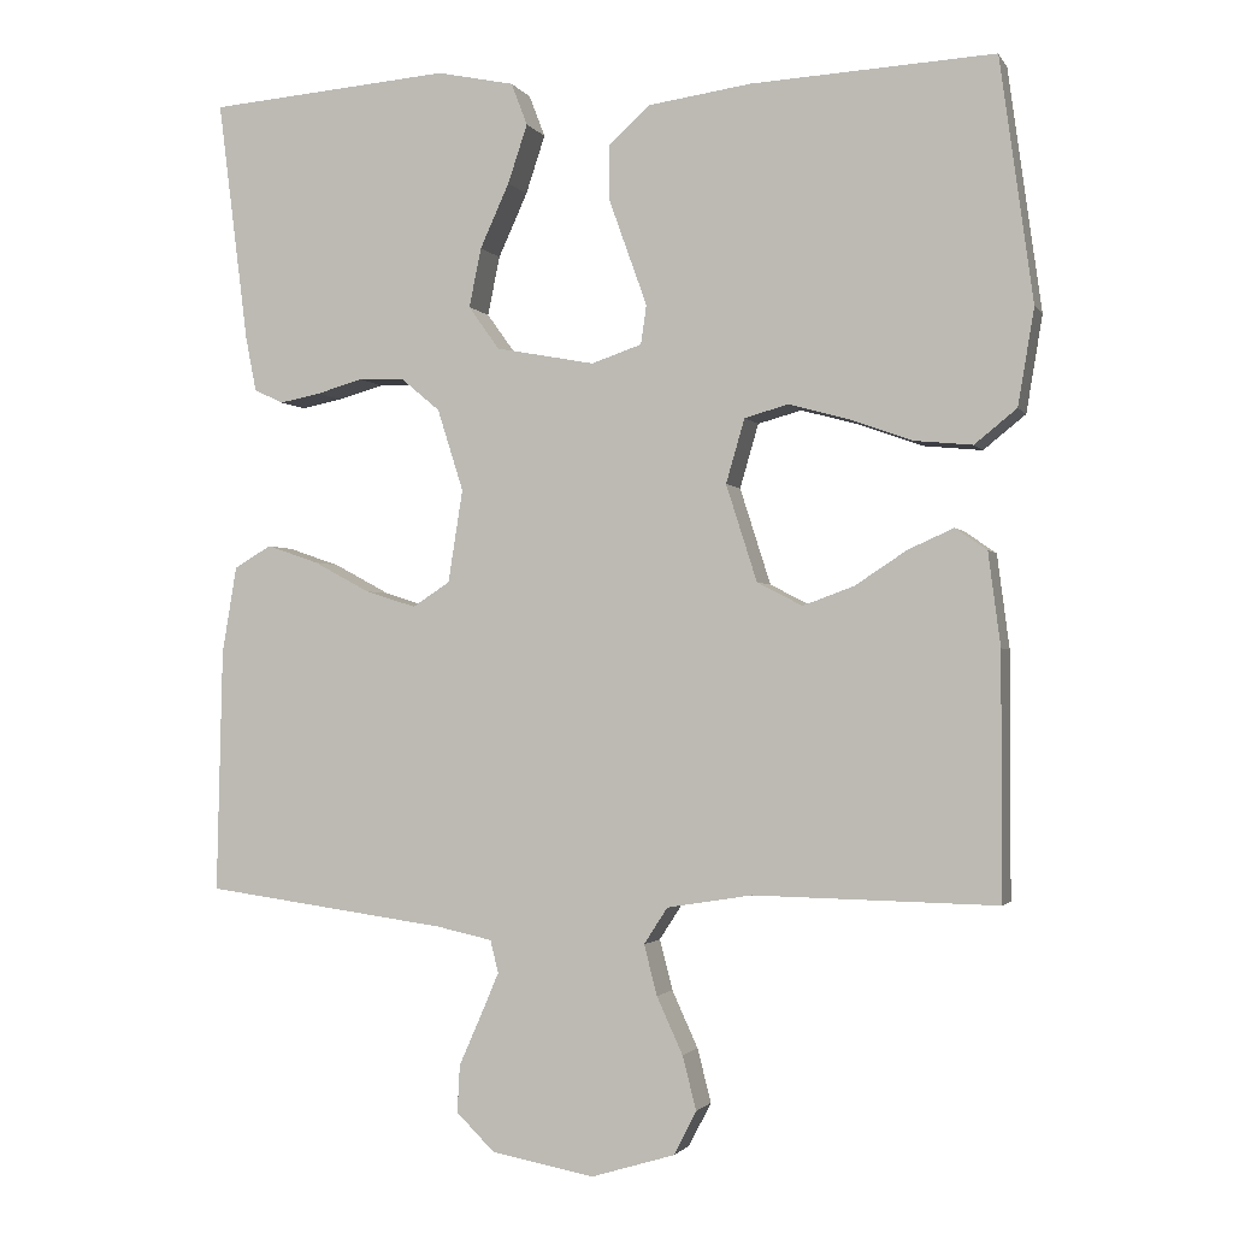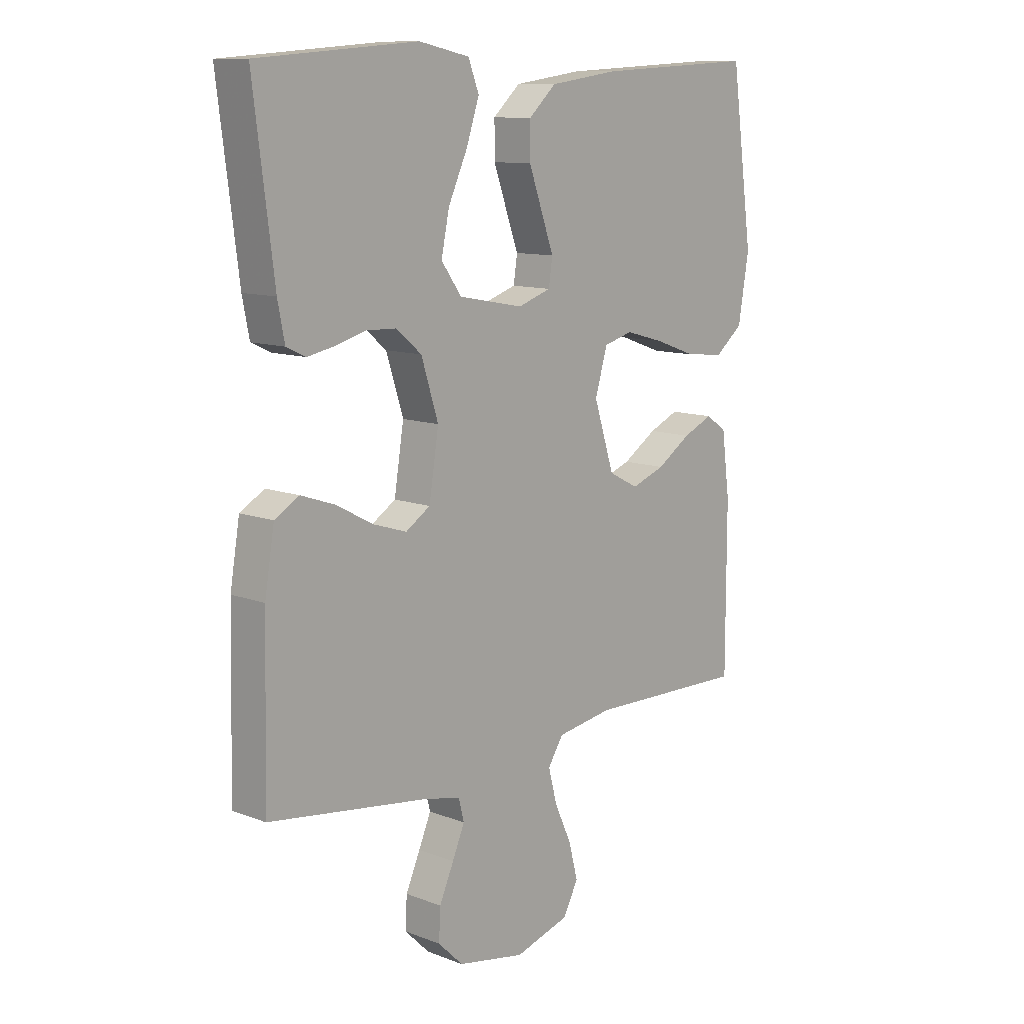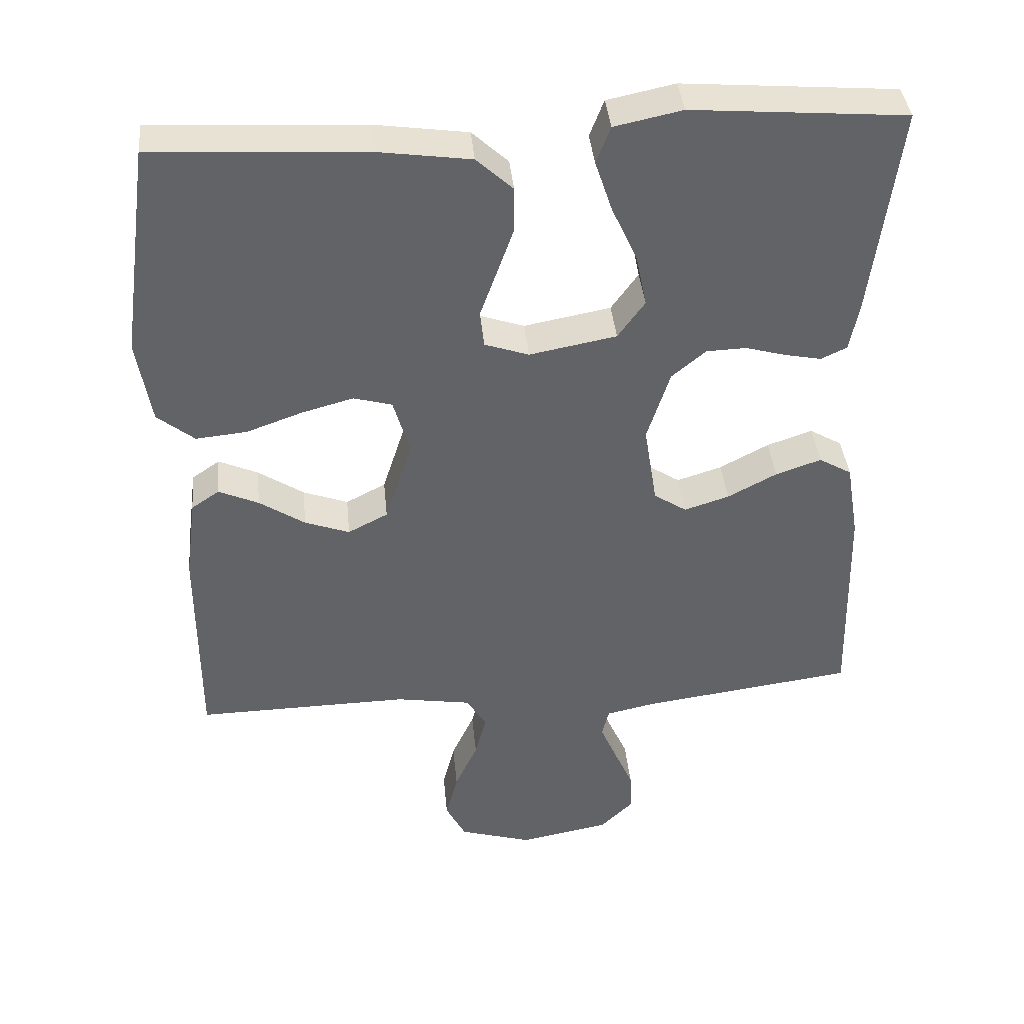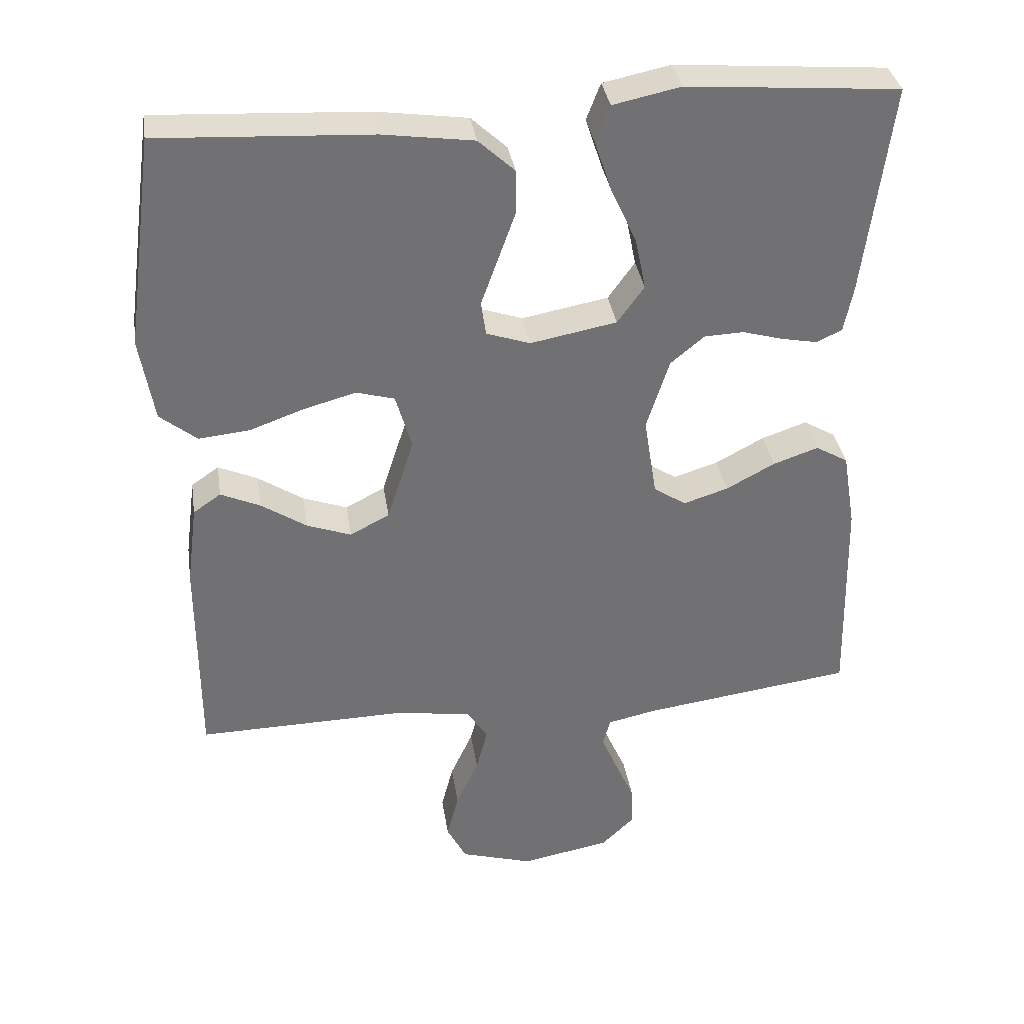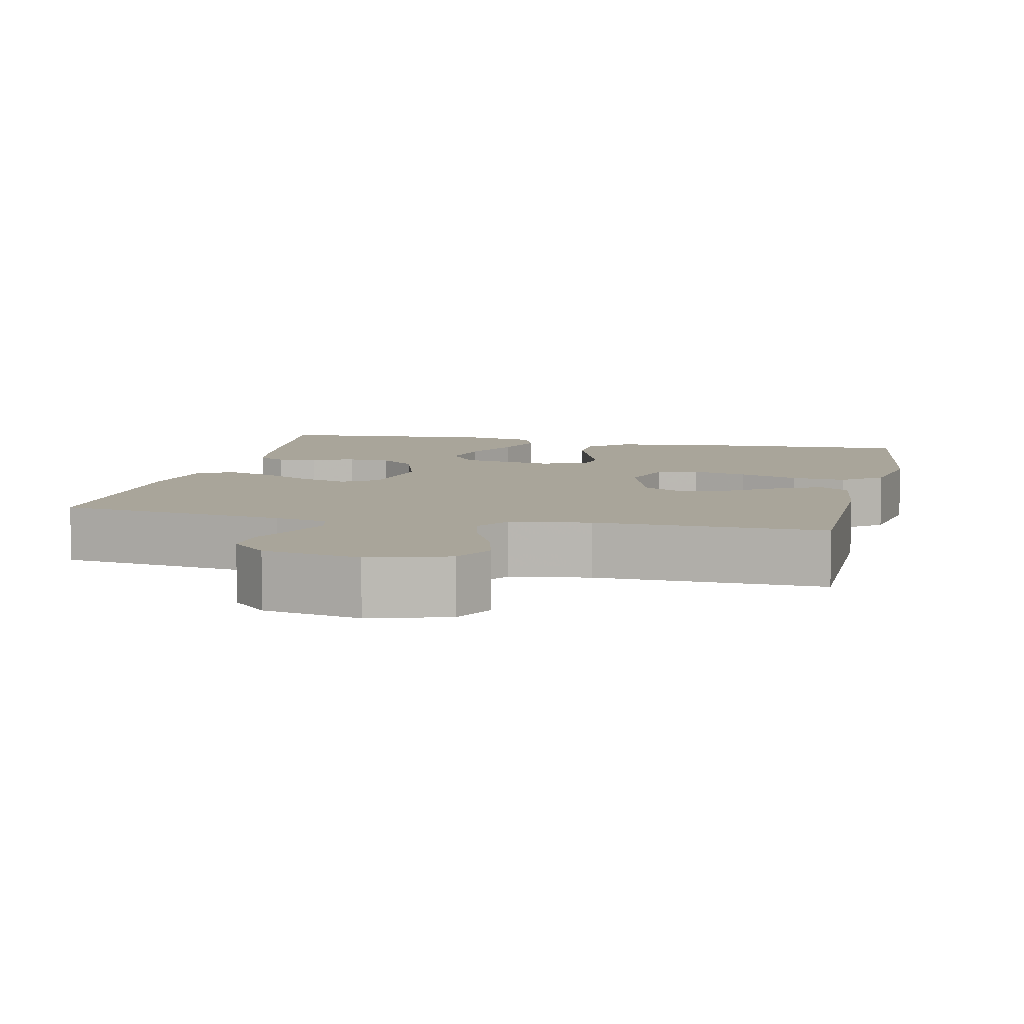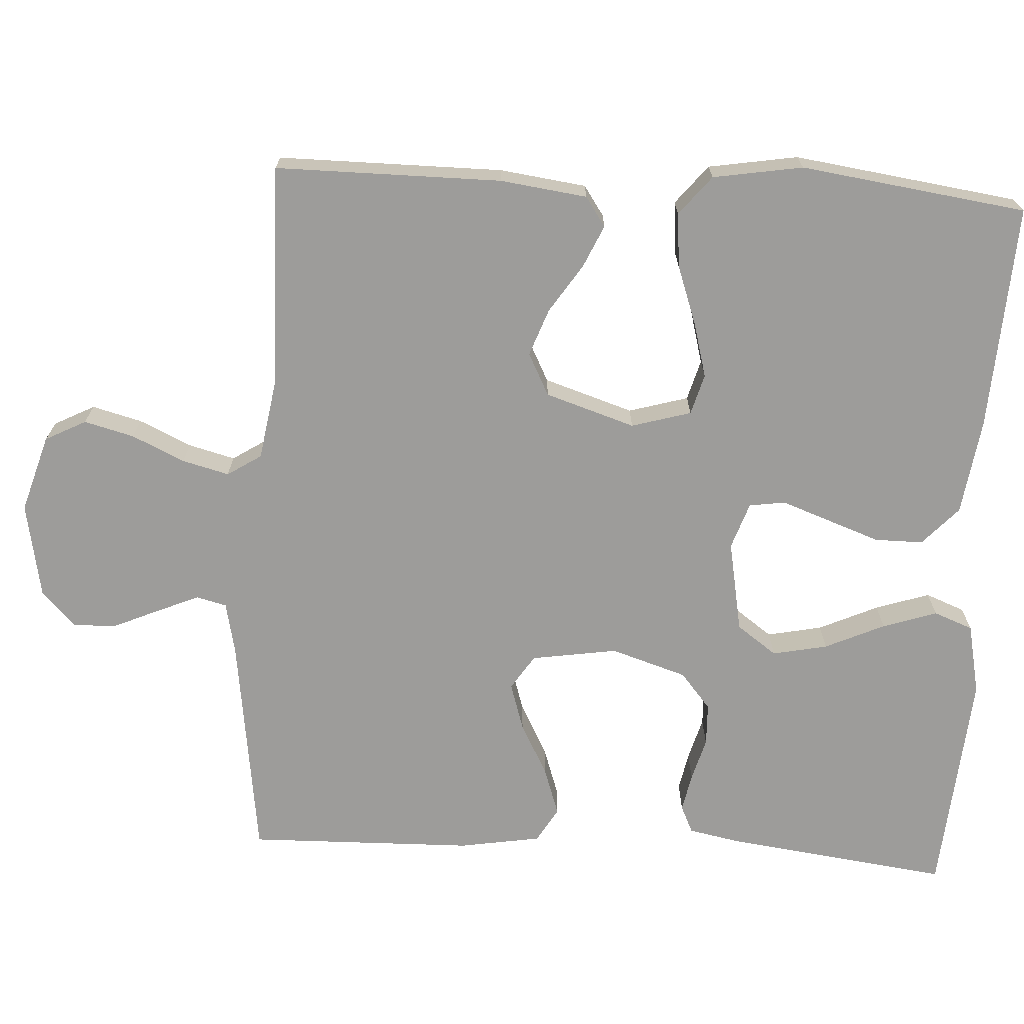
<metadata>
{"format":"obj","ext":"obj","renderer":"f3d","projection":"perspective","resolution":1024,"background":"white","views":[{"elev":-1.8,"azim":-163.3,"up":"+Z"},{"elev":11.2,"azim":132.9,"up":"+Z"},{"elev":39.5,"azim":-5.4,"up":"+Z"},{"elev":35.1,"azim":-8.6,"up":"+Z"},{"elev":7.5,"azim":-167.2,"up":"+Y"},{"elev":-70.2,"azim":-93.3,"up":"+Y"}]}
</metadata>
<code>
v 0.5 0.07 0.5
v 0.462 0.07 0.2
v 0.449 0.07 0.134
v 0.413 0.07 0.117
v 0.362 0.07 0.127
v 0.305 0.07 0.143
v 0.249 0.07 0.141
v 0.201 0.07 0.101
v 0.169 0.07 0
v 0.187 0.07 -0.114
v 0.233 0.07 -0.144
v 0.296 0.07 -0.124
v 0.365 0.07 -0.087
v 0.429 0.07 -0.065
v 0.475 0.07 -0.092
v 0.493 0.07 -0.2
v 0.5 0.07 -0.5
v 0.2 0.07 -0.541
v 0.131 0.07 -0.556
v 0.121 0.07 -0.596
v 0.144 0.07 -0.65
v 0.171 0.07 -0.711
v 0.174 0.07 -0.769
v 0.127 0.07 -0.815
v 0 0.07 -0.839
v -0.103 0.07 -0.808
v -0.131 0.07 -0.754
v -0.114 0.07 -0.688
v -0.082 0.07 -0.618
v -0.066 0.07 -0.556
v -0.095 0.07 -0.511
v -0.2 0.07 -0.494
v -0.5 0.07 -0.5
v -0.5 0.07 -0.2
v -0.485 0.07 -0.085
v -0.446 0.07 -0.058
v -0.39 0.07 -0.083
v -0.326 0.07 -0.125
v -0.263 0.07 -0.148
v -0.207 0.07 -0.119
v -0.169 0.07 0
v -0.192 0.07 0.079
v -0.246 0.07 0.094
v -0.319 0.07 0.074
v -0.397 0.07 0.046
v -0.469 0.07 0.039
v -0.521 0.07 0.081
v -0.541 0.07 0.2
v -0.5 0.07 0.5
v -0.2 0.07 0.484
v -0.072 0.07 0.466
v -0.021 0.07 0.419
v -0.021 0.07 0.355
v -0.046 0.07 0.285
v -0.069 0.07 0.221
v -0.062 0.07 0.173
v 0 0.07 0.152
v 0.122 0.07 0.175
v 0.16 0.07 0.228
v 0.145 0.07 0.301
v 0.109 0.07 0.38
v 0.085 0.07 0.452
v 0.105 0.07 0.504
v 0.2 0.07 0.524
v 0.5 0 0.5
v 0.462 0 0.2
v 0.449 0 0.134
v 0.413 0 0.117
v 0.362 0 0.127
v 0.305 0 0.143
v 0.249 0 0.141
v 0.201 0 0.101
v 0.169 0 0
v 0.187 0 -0.114
v 0.233 0 -0.144
v 0.296 0 -0.124
v 0.365 0 -0.087
v 0.429 0 -0.065
v 0.475 0 -0.092
v 0.493 0 -0.2
v 0.5 0 -0.5
v 0.2 0 -0.541
v 0.131 0 -0.556
v 0.121 0 -0.596
v 0.144 0 -0.65
v 0.171 0 -0.711
v 0.174 0 -0.769
v 0.127 0 -0.815
v 0 0 -0.839
v -0.103 0 -0.808
v -0.131 0 -0.754
v -0.114 0 -0.688
v -0.082 0 -0.618
v -0.066 0 -0.556
v -0.095 0 -0.511
v -0.2 0 -0.494
v -0.5 0 -0.5
v -0.5 0 -0.2
v -0.485 0 -0.085
v -0.446 0 -0.058
v -0.39 0 -0.083
v -0.326 0 -0.125
v -0.263 0 -0.148
v -0.207 0 -0.119
v -0.169 0 0
v -0.192 0 0.079
v -0.246 0 0.094
v -0.319 0 0.074
v -0.397 0 0.046
v -0.469 0 0.039
v -0.521 0 0.081
v -0.541 0 0.2
v -0.5 0 0.5
v -0.2 0 0.484
v -0.072 0 0.466
v -0.021 0 0.419
v -0.021 0 0.355
v -0.046 0 0.285
v -0.069 0 0.221
v -0.062 0 0.173
v 0 0 0.152
v 0.122 0 0.175
v 0.16 0 0.228
v 0.145 0 0.301
v 0.109 0 0.38
v 0.085 0 0.452
v 0.105 0 0.504
v 0.2 0 0.524
f 60 61 62 63
f 59 60 63 64
f 52 53 54 55
f 50 51 52 55
f 50 55 56
f 49 50 56
f 48 49 56
f 47 48 56 57
f 44 45 46 47
f 43 44 47
f 35 36 37 38
f 35 38 39
f 32 33 34 35
f 31 32 35 39
f 30 31 39 40
f 26 27 28 29
f 26 29 30
f 25 26 30
f 24 25 30
f 21 22 23 24
f 20 21 24 30
f 19 20 30 40
f 15 16 17 18
f 12 13 14 15
f 11 12 15 18
f 10 11 18 19
f 3 4 5 6
f 1 2 3 6
f 59 64 1 6
f 58 59 6 7
f 57 58 7 8
f 43 47 57
f 42 43 57 8
f 41 42 8 9
f 19 40 41
f 9 10 19 41
f 127 126 125 124
f 128 127 124 123
f 119 118 117 116
f 119 116 115 114
f 120 119 114
f 120 114 113
f 120 113 112
f 121 120 112 111
f 111 110 109 108
f 111 108 107
f 102 101 100 99
f 103 102 99
f 99 98 97 96
f 103 99 96 95
f 104 103 95 94
f 93 92 91 90
f 94 93 90
f 94 90 89
f 94 89 88
f 88 87 86 85
f 94 88 85 84
f 104 94 84 83
f 82 81 80 79
f 79 78 77 76
f 82 79 76 75
f 83 82 75 74
f 70 69 68 67
f 70 67 66 65
f 70 65 128 123
f 71 70 123 122
f 72 71 122 121
f 121 111 107
f 72 121 107 106
f 73 72 106 105
f 105 104 83
f 105 83 74 73
f 1 65 66 2
f 2 66 67 3
f 3 67 68 4
f 4 68 69 5
f 5 69 70 6
f 6 70 71 7
f 7 71 72 8
f 8 72 73 9
f 9 73 74 10
f 10 74 75 11
f 11 75 76 12
f 12 76 77 13
f 13 77 78 14
f 14 78 79 15
f 15 79 80 16
f 16 80 81 17
f 17 81 82 18
f 18 82 83 19
f 19 83 84 20
f 20 84 85 21
f 21 85 86 22
f 22 86 87 23
f 23 87 88 24
f 24 88 89 25
f 25 89 90 26
f 26 90 91 27
f 27 91 92 28
f 28 92 93 29
f 29 93 94 30
f 30 94 95 31
f 31 95 96 32
f 32 96 97 33
f 33 97 98 34
f 34 98 99 35
f 35 99 100 36
f 36 100 101 37
f 37 101 102 38
f 38 102 103 39
f 39 103 104 40
f 40 104 105 41
f 41 105 106 42
f 42 106 107 43
f 43 107 108 44
f 44 108 109 45
f 45 109 110 46
f 46 110 111 47
f 47 111 112 48
f 48 112 113 49
f 49 113 114 50
f 50 114 115 51
f 51 115 116 52
f 52 116 117 53
f 53 117 118 54
f 54 118 119 55
f 55 119 120 56
f 56 120 121 57
f 57 121 122 58
f 58 122 123 59
f 59 123 124 60
f 60 124 125 61
f 61 125 126 62
f 62 126 127 63
f 63 127 128 64
f 64 128 65 1

</code>
